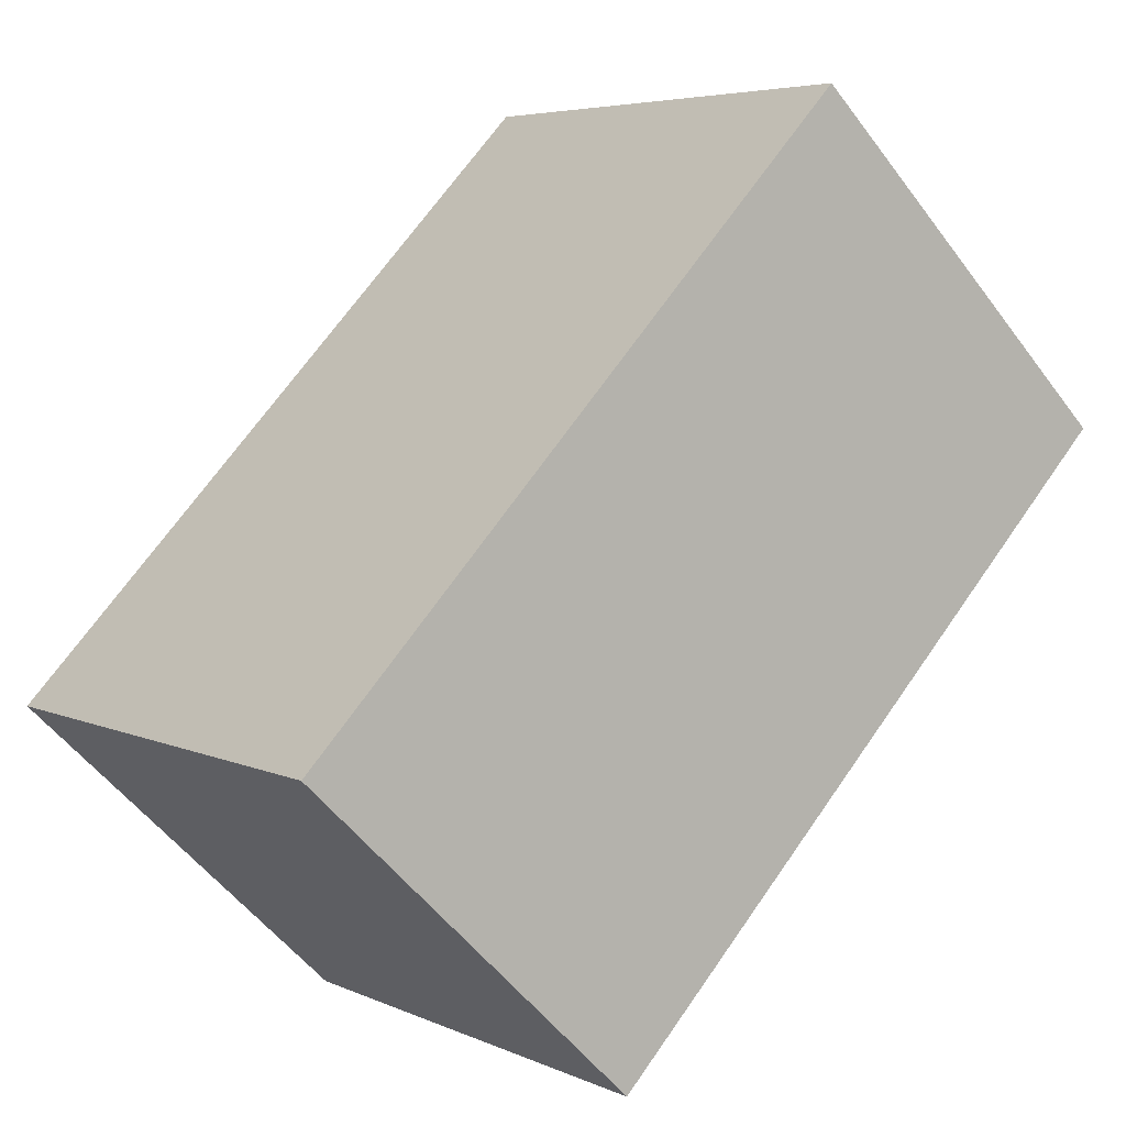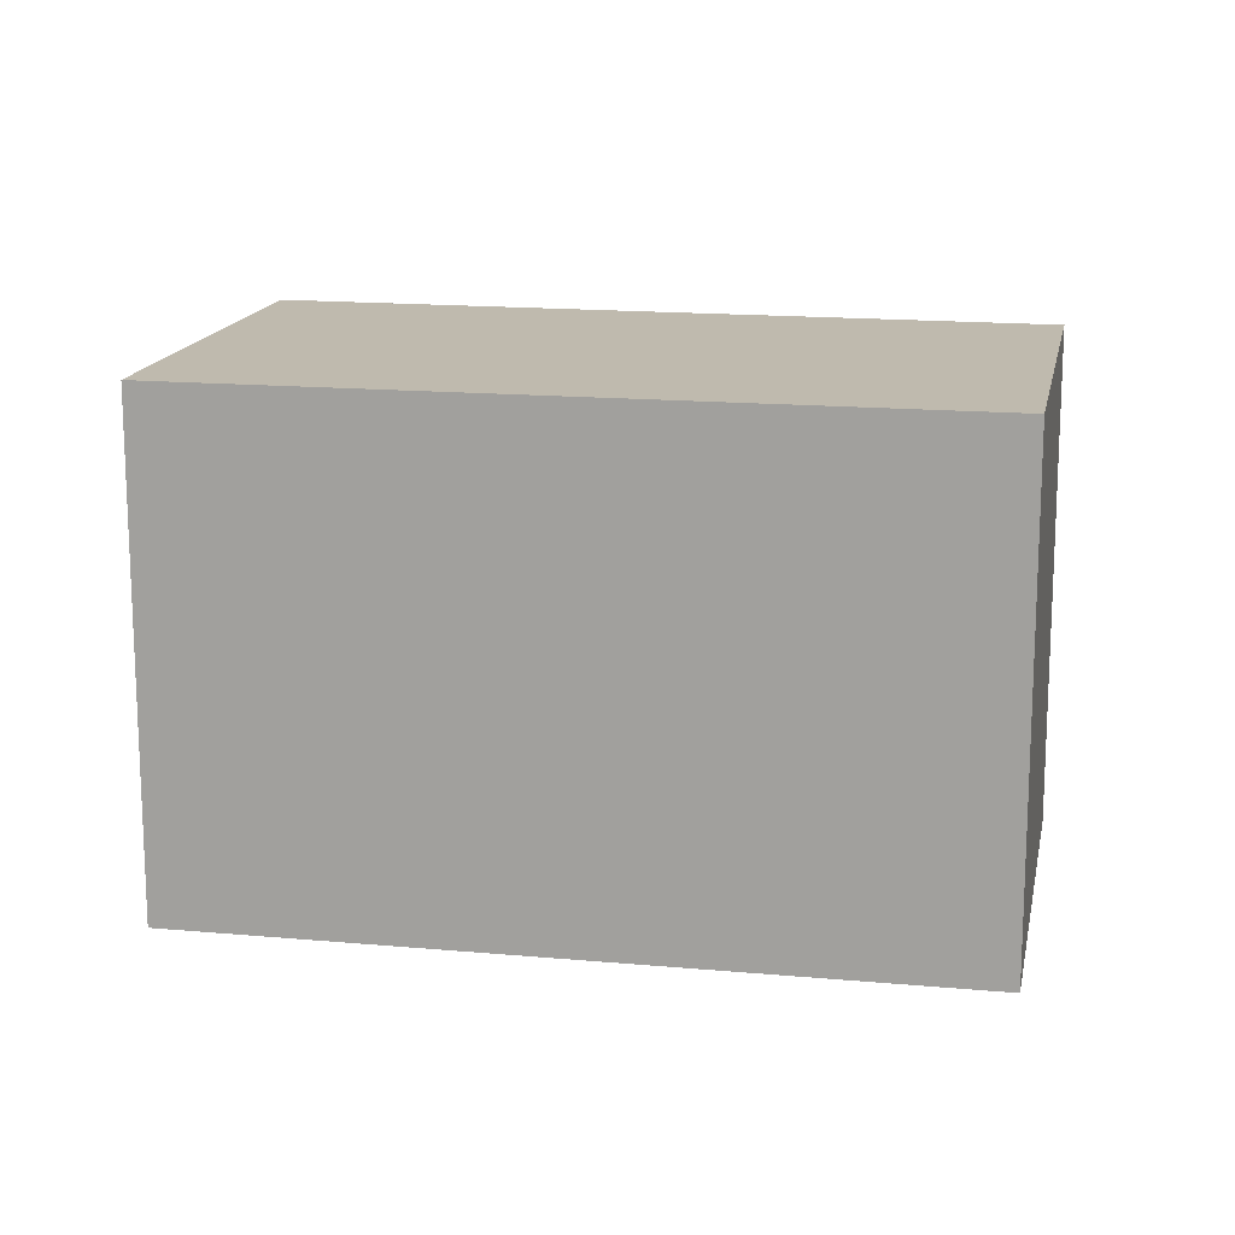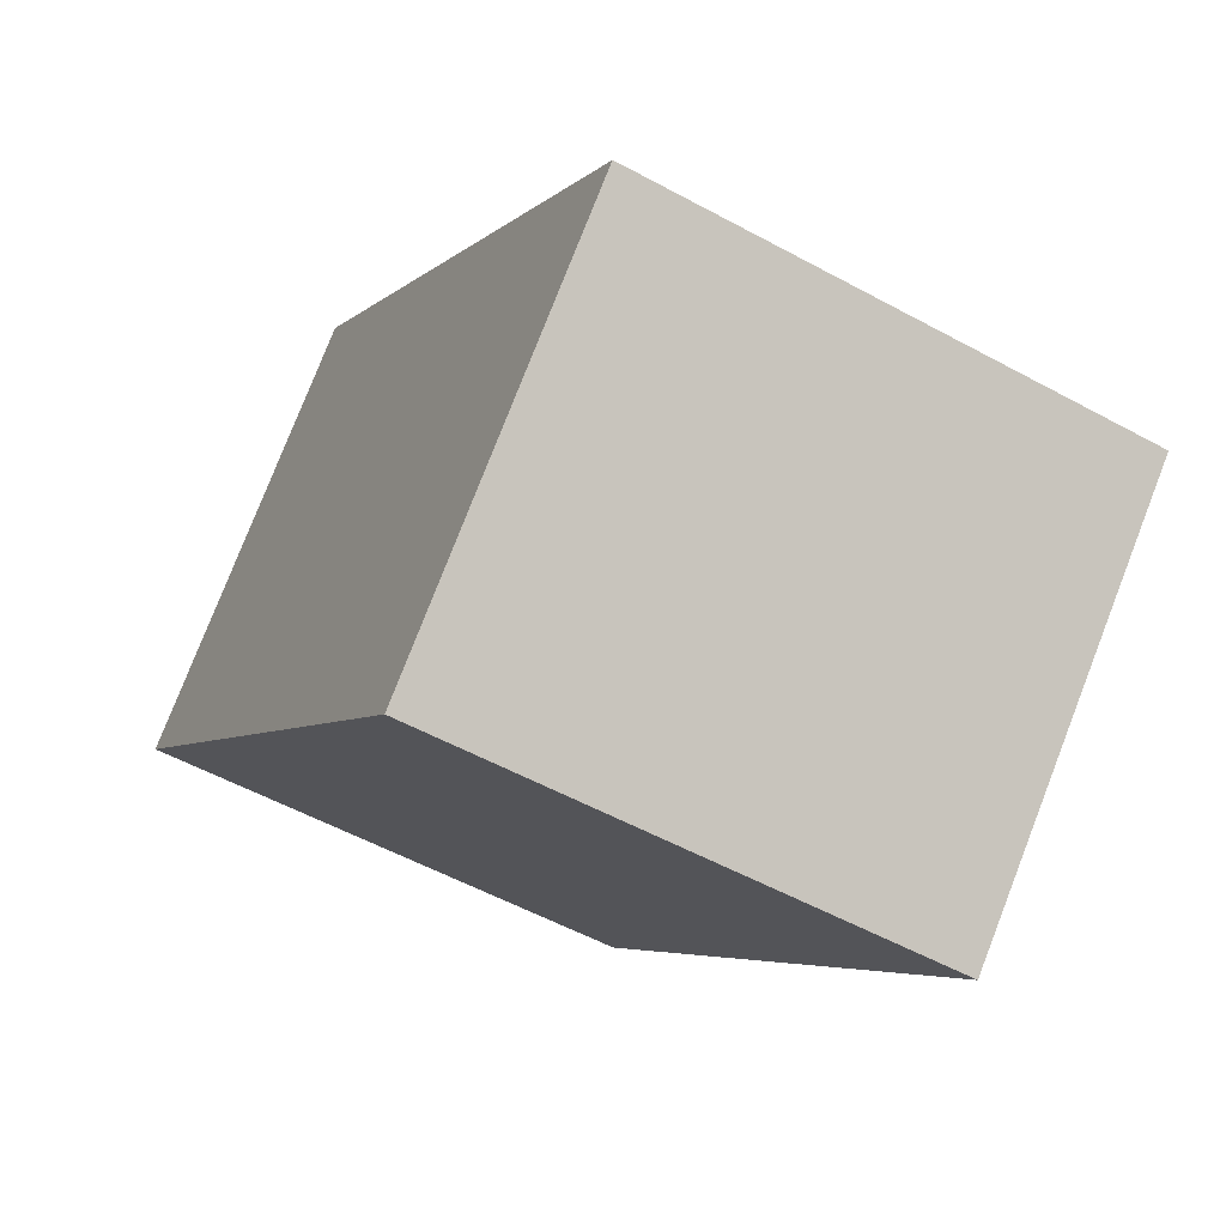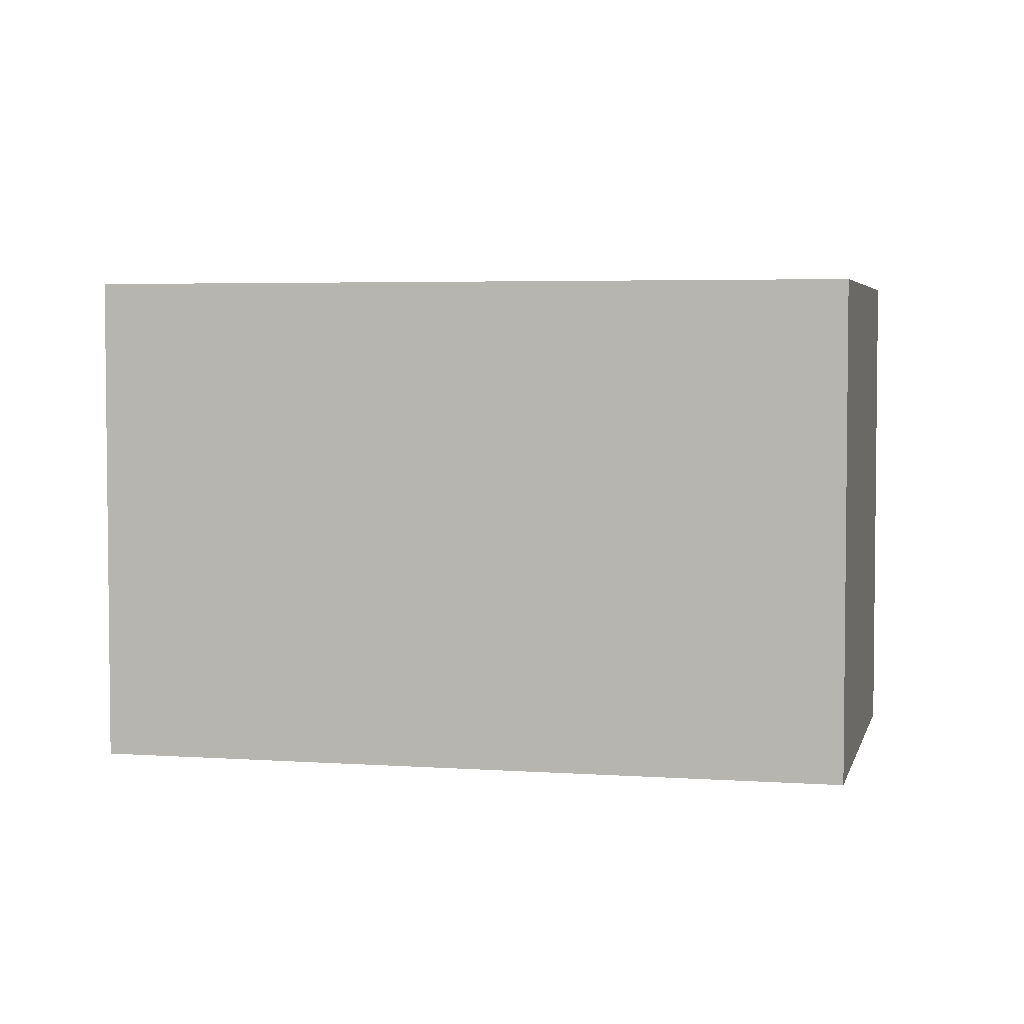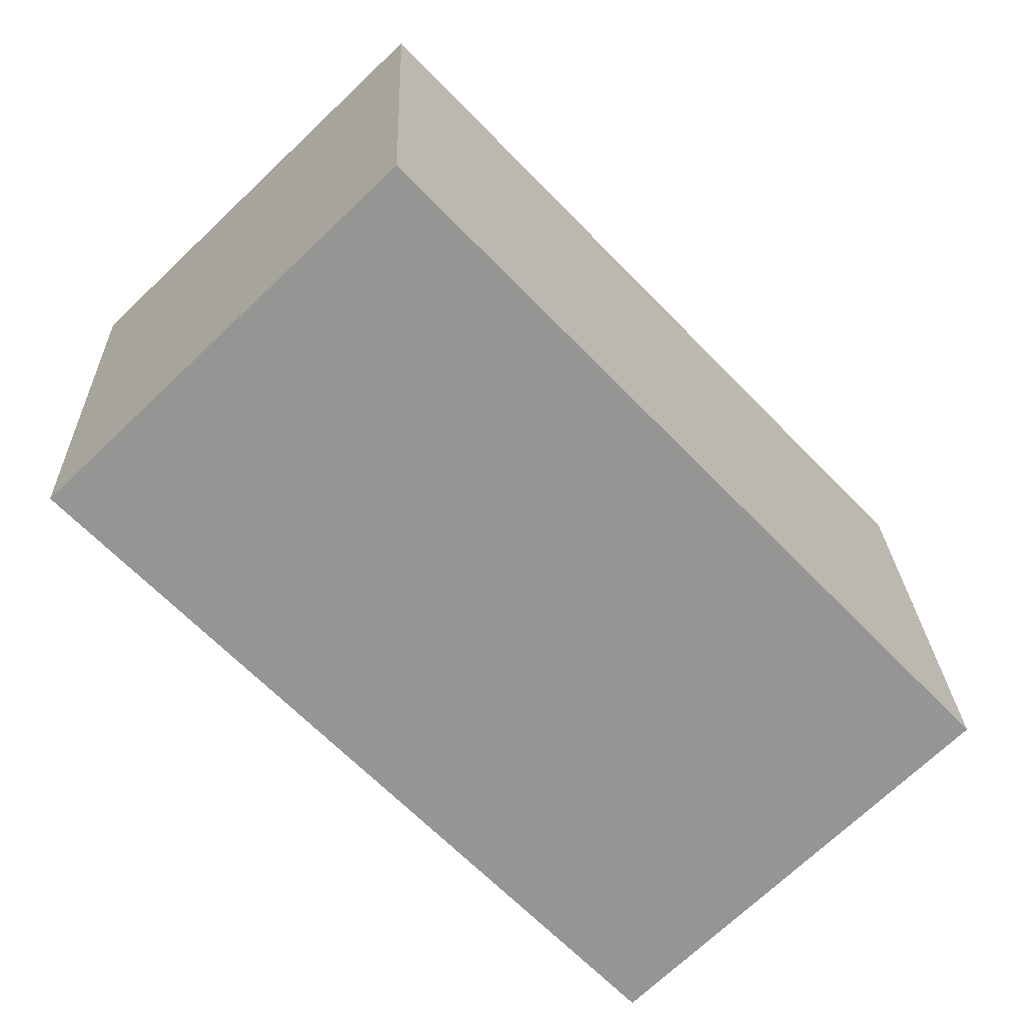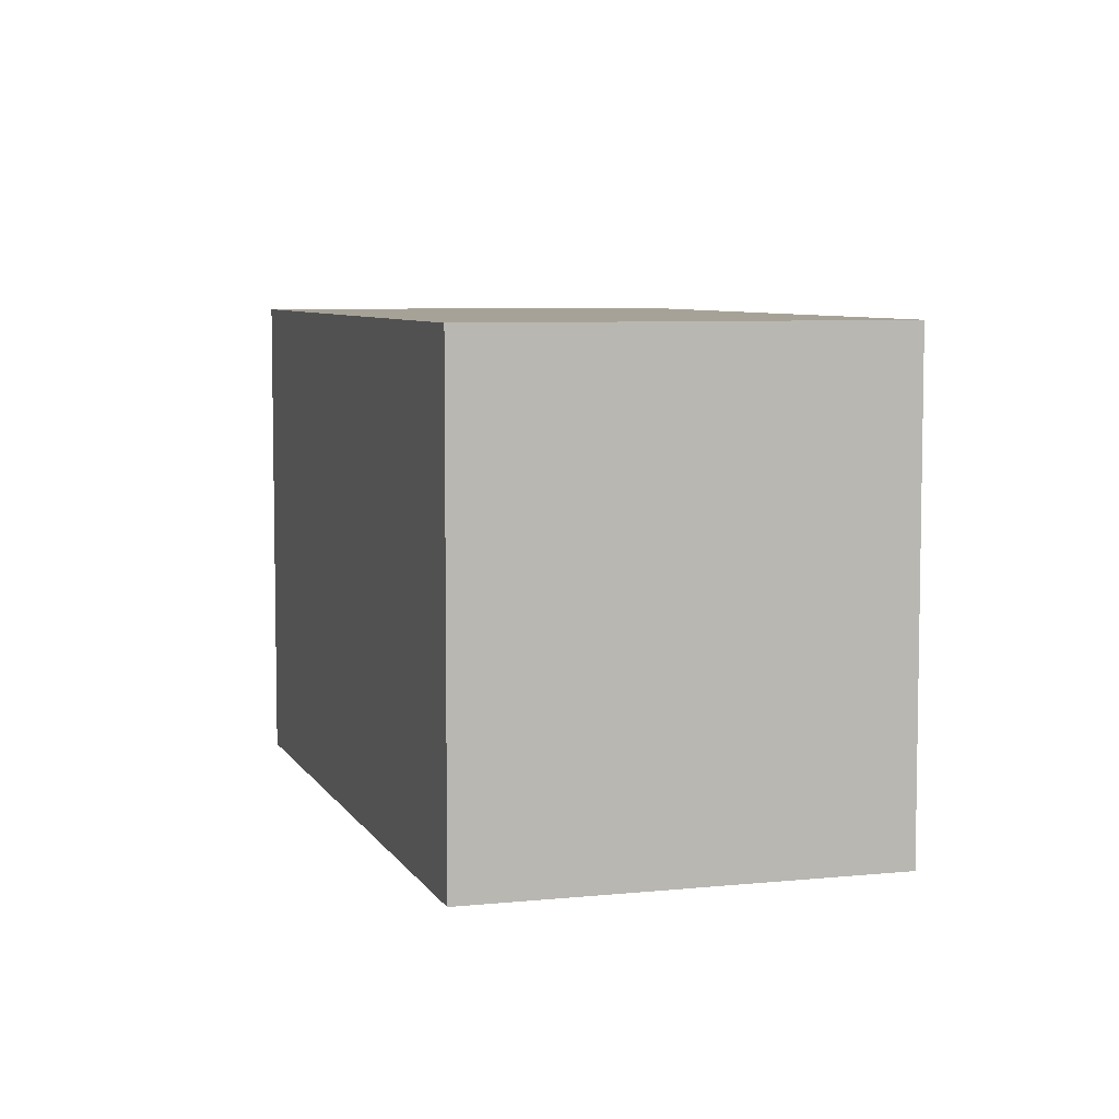
<metadata>
{"format":"obj","ext":"obj","renderer":"f3d","projection":"perspective","resolution":1024,"background":"white","views":[{"elev":5.2,"azim":144.2,"up":"+Z"},{"elev":15.5,"azim":57.1,"up":"+Y"},{"elev":-54.4,"azim":59.9,"up":"+Z"},{"elev":4.1,"azim":-121.1,"up":"+Y"},{"elev":22.8,"azim":-1.9,"up":"+Z"},{"elev":6.6,"azim":119.0,"up":"+Y"}]}
</metadata>
<code>
v  4.155 2.412 -1.219
v  0 2.412 1.477e-16
v  1.553 2.412 1.491
v  2.623 2.412 -2.69
v  1.553 -9.13e-17 1.491
v  4.155 7.464e-17 -1.219
v  2.623 1.647e-16 -2.69
v  0 0 0
g defaultobject
f 1 2 3
f 2 1 4
f 5 1 3
f 1 5 6
f 6 4 1
f 4 6 7
f 7 2 4
f 2 7 8
f 8 3 2
f 3 8 5
f 5 7 6
f 7 5 8

</code>
